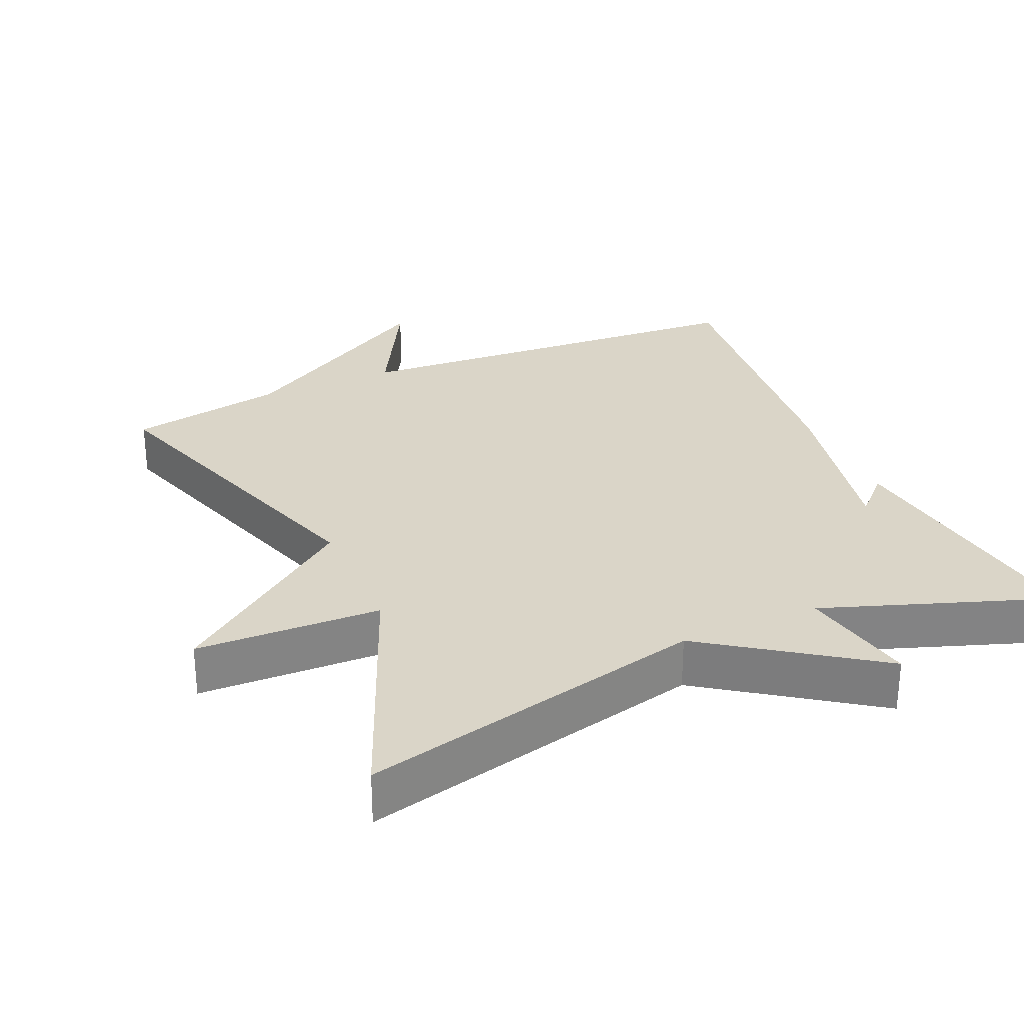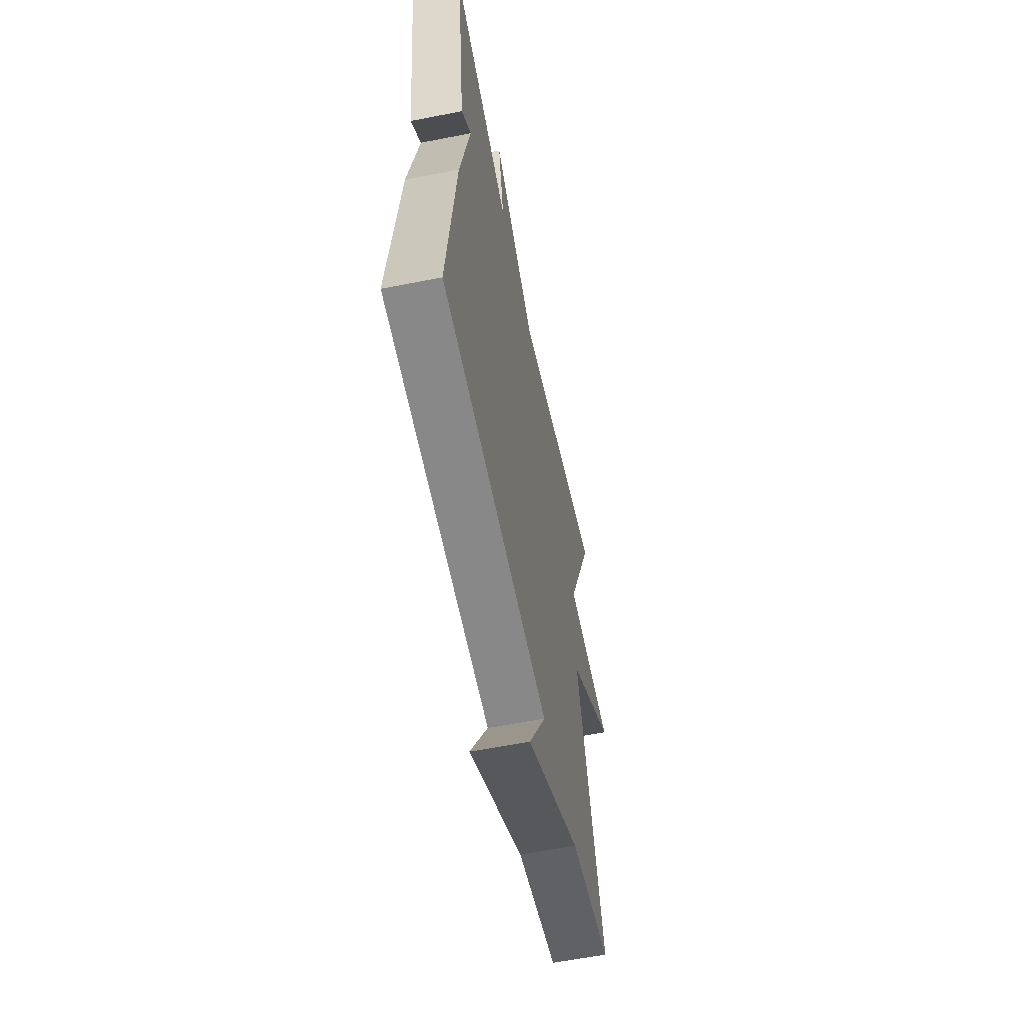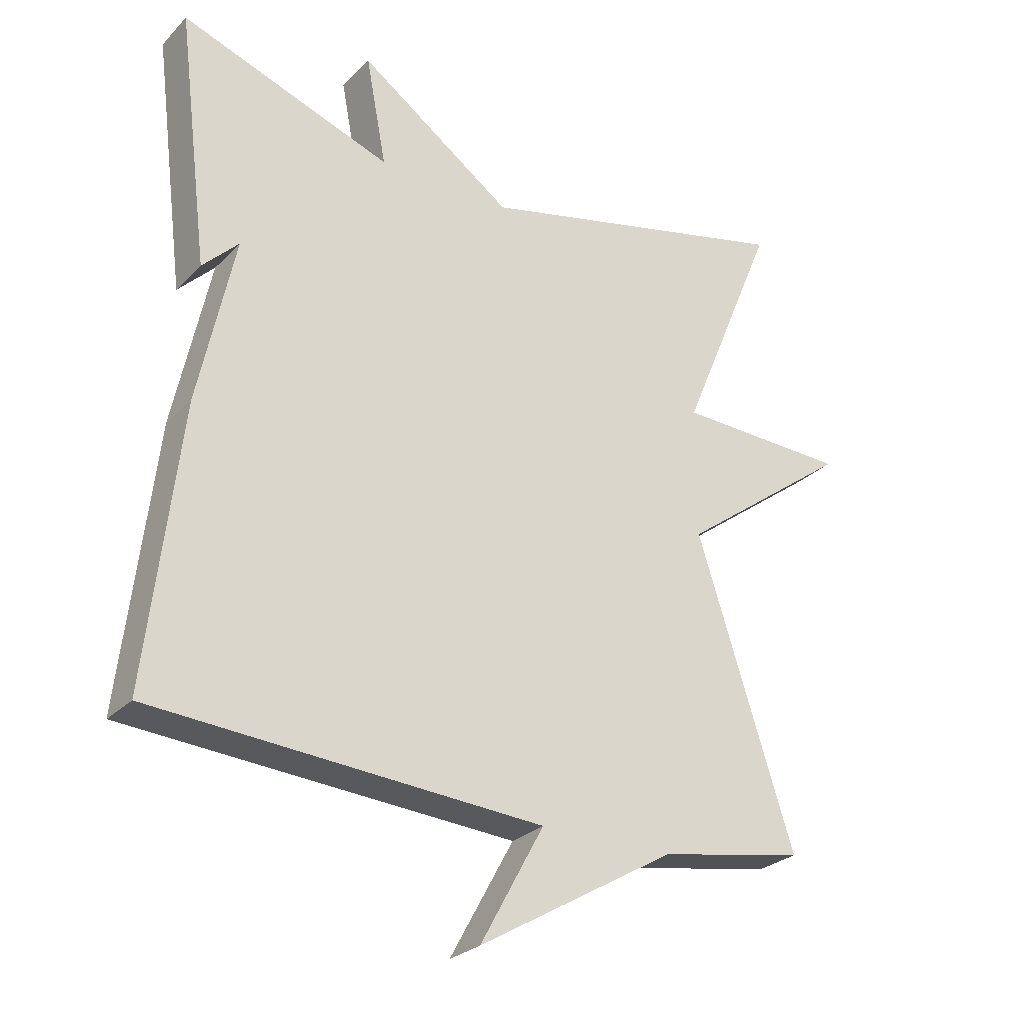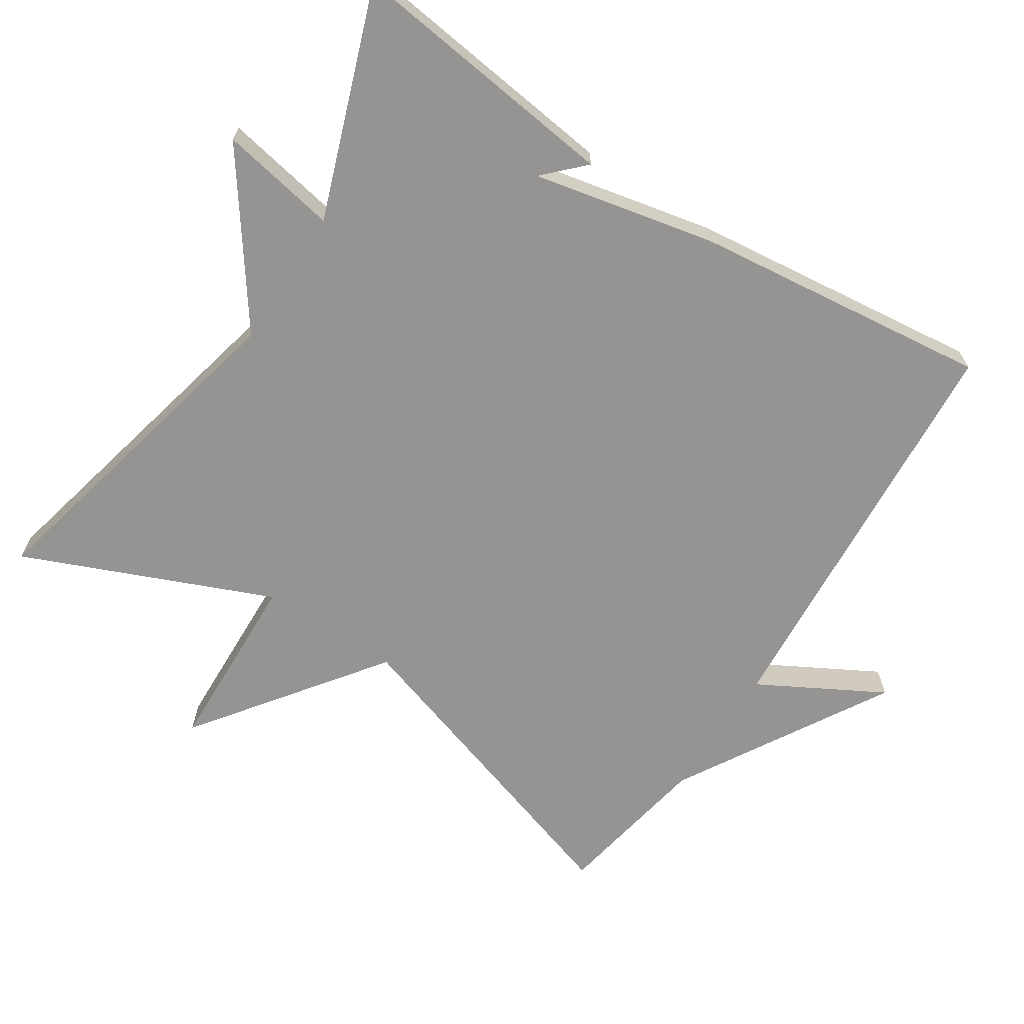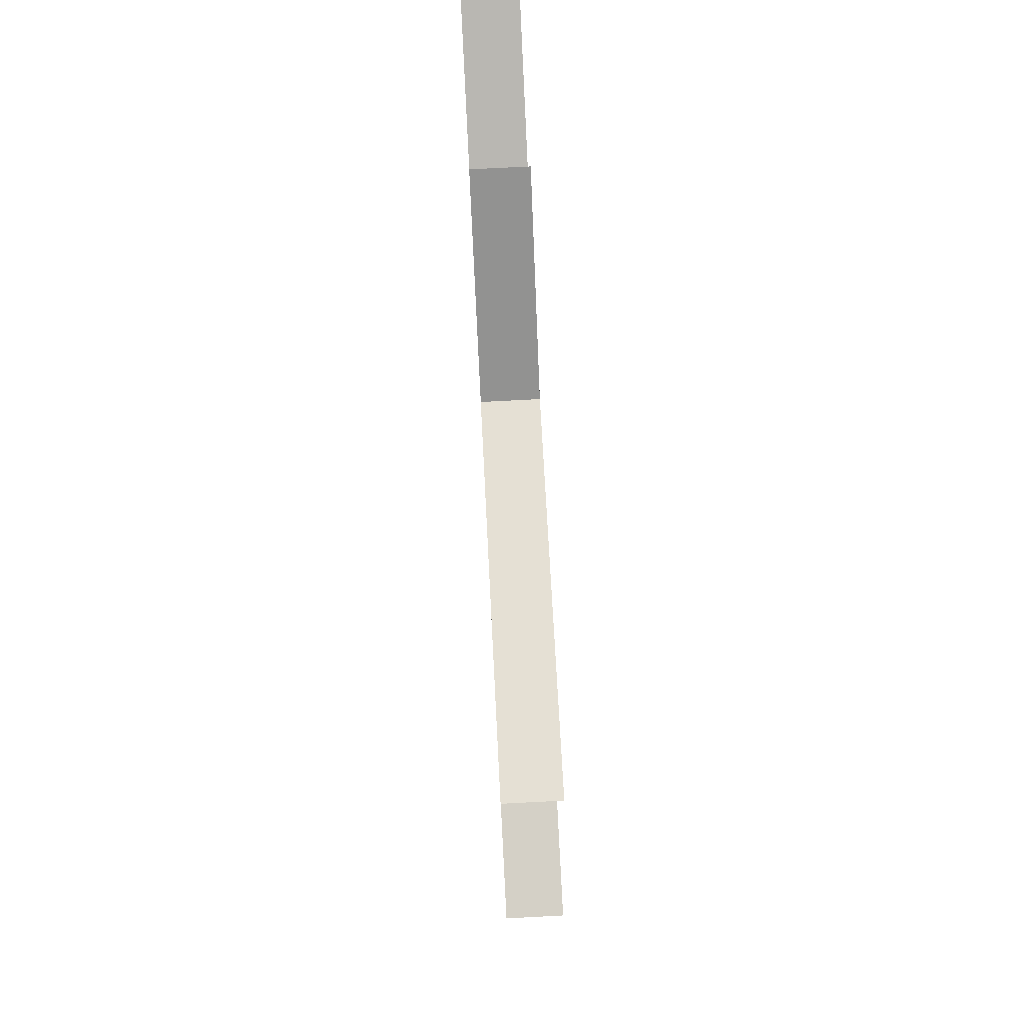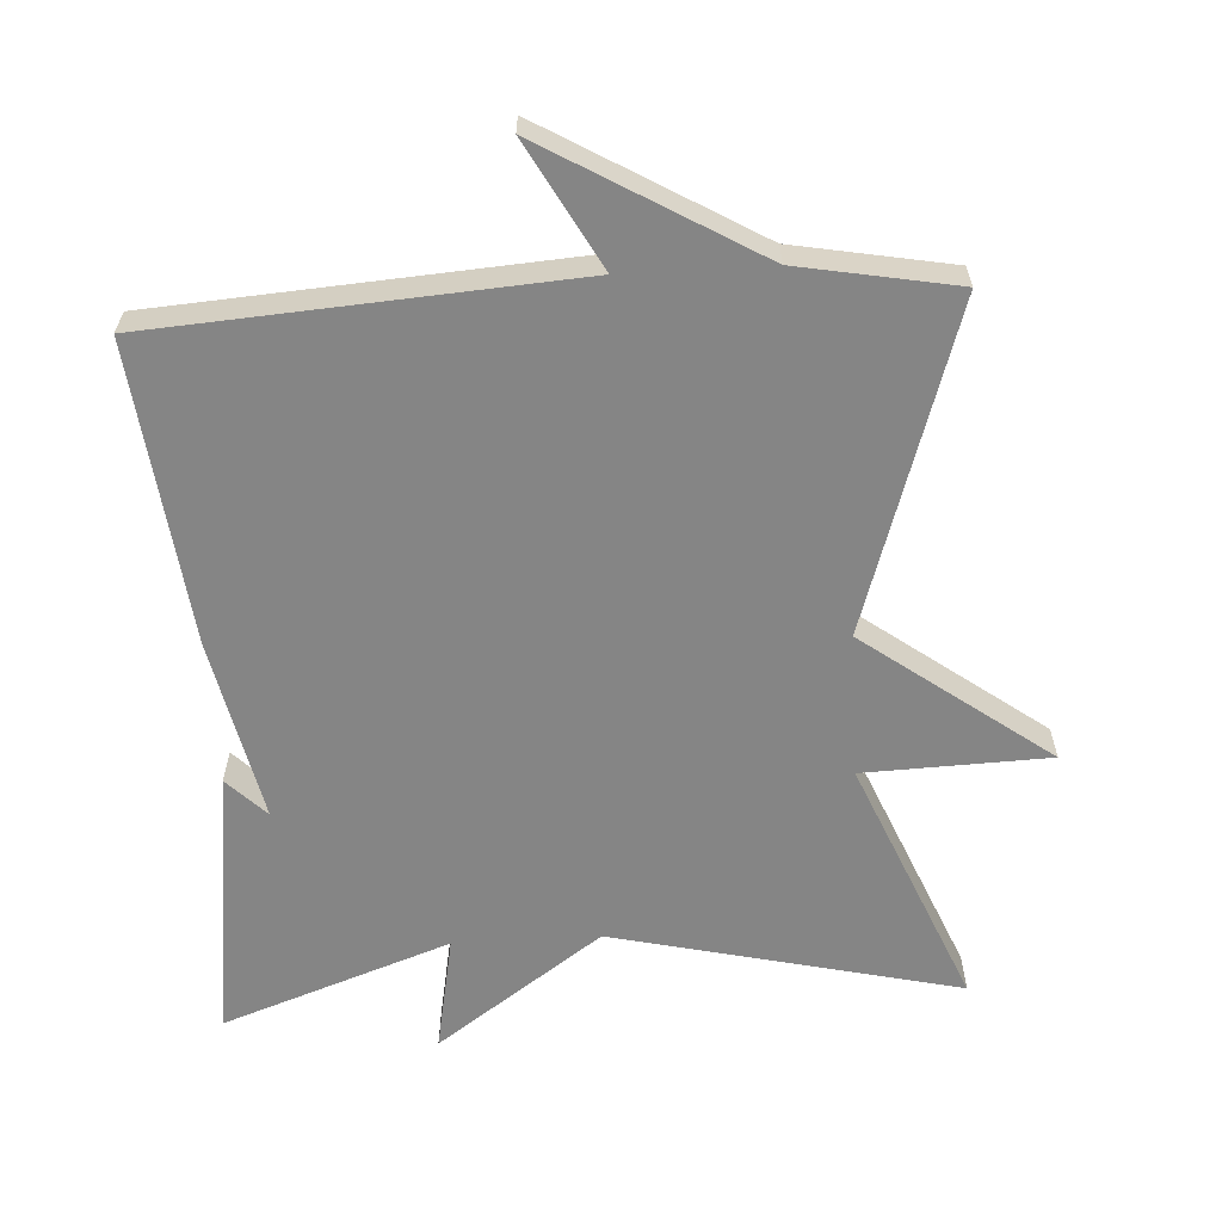
<metadata>
{"format":"obj","ext":"obj","renderer":"f3d","projection":"perspective","resolution":1024,"background":"white","views":[{"elev":29.1,"azim":-24.0,"up":"+Y"},{"elev":-59.1,"azim":101.5,"up":"+Z"},{"elev":-27.0,"azim":146.2,"up":"+Z"},{"elev":-67.2,"azim":57.1,"up":"+Y"},{"elev":78.5,"azim":-92.9,"up":"+Z"},{"elev":-61.7,"azim":-176.7,"up":"+Y"}]}
</metadata>
<code>
v 0.5 0.07 0.5
v 0.452 0.07 0.118
v 0.398 0.07 0.172
v 0.452 0.07 -0.082
v 0.5 0.07 -0.5
v -0.081 0.07 -0.54
v 0.014 0.07 -0.713
v -0.281 0.07 -0.54
v -0.5 0.07 -0.5
v -0.355 0.07 -0.047
v -0.613 0.07 0.144
v -0.355 0.07 0.153
v -0.5 0.07 0.5
v -0.017 0.07 0.387
v 0.214 0.07 0.551
v 0.183 0.07 0.387
v 0.5 0 0.5
v 0.452 0 0.118
v 0.398 0 0.172
v 0.452 0 -0.082
v 0.5 0 -0.5
v -0.081 0 -0.54
v 0.014 0 -0.713
v -0.281 0 -0.54
v -0.5 0 -0.5
v -0.355 0 -0.047
v -0.613 0 0.144
v -0.355 0 0.153
v -0.5 0 0.5
v -0.017 0 0.387
v 0.214 0 0.551
v 0.183 0 0.387
f 14 15 16
f 12 13 14
f 12 14 16
f 10 11 12
f 10 12 16 1
f 8 9 10 1
f 6 7 8
f 5 6 8
f 4 5 8
f 3 4 8
f 1 2 3
f 1 3 8
f 32 31 30
f 30 29 28
f 32 30 28
f 28 27 26
f 17 32 28 26
f 17 26 25 24
f 24 23 22
f 24 22 21
f 24 21 20
f 24 20 19
f 19 18 17
f 24 19 17
f 1 17 18 2
f 2 18 19 3
f 3 19 20 4
f 4 20 21 5
f 5 21 22 6
f 6 22 23 7
f 7 23 24 8
f 8 24 25 9
f 9 25 26 10
f 10 26 27 11
f 11 27 28 12
f 12 28 29 13
f 13 29 30 14
f 14 30 31 15
f 15 31 32 16
f 16 32 17 1

</code>
